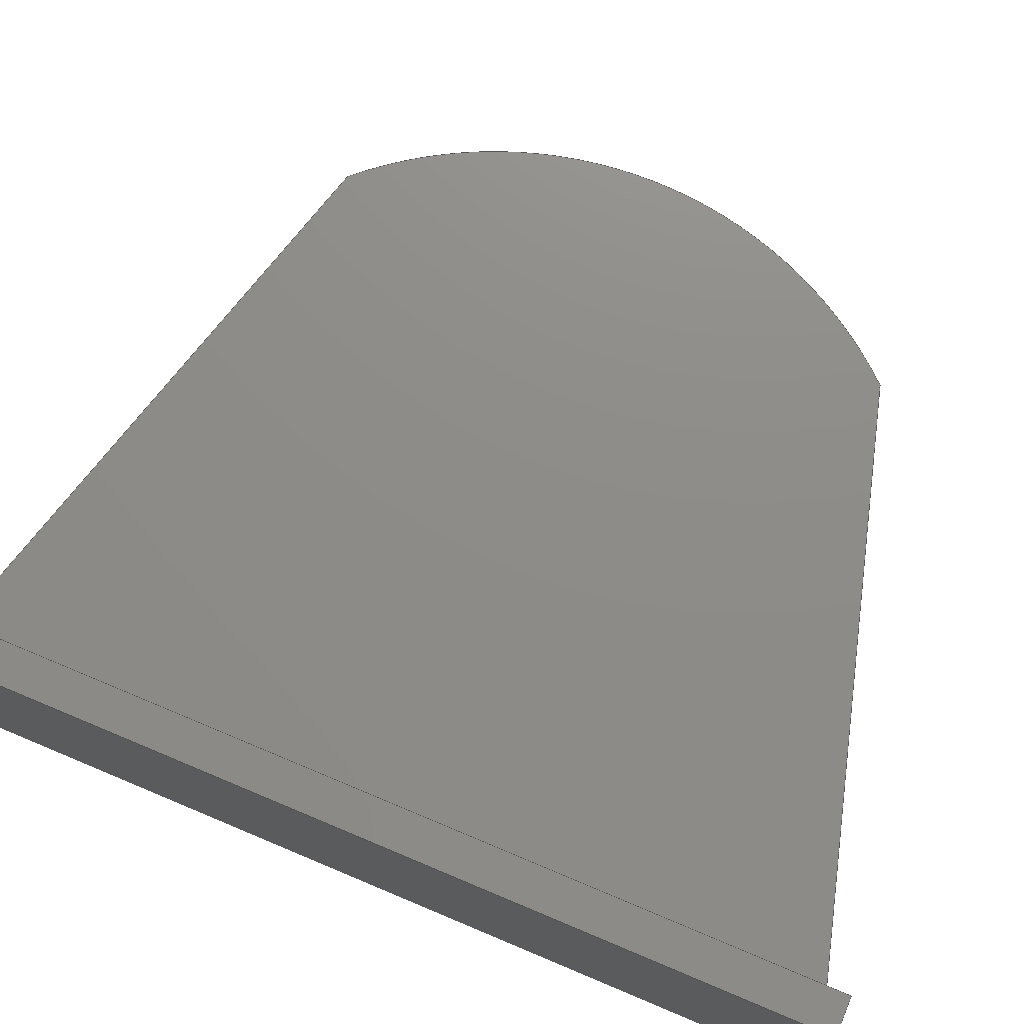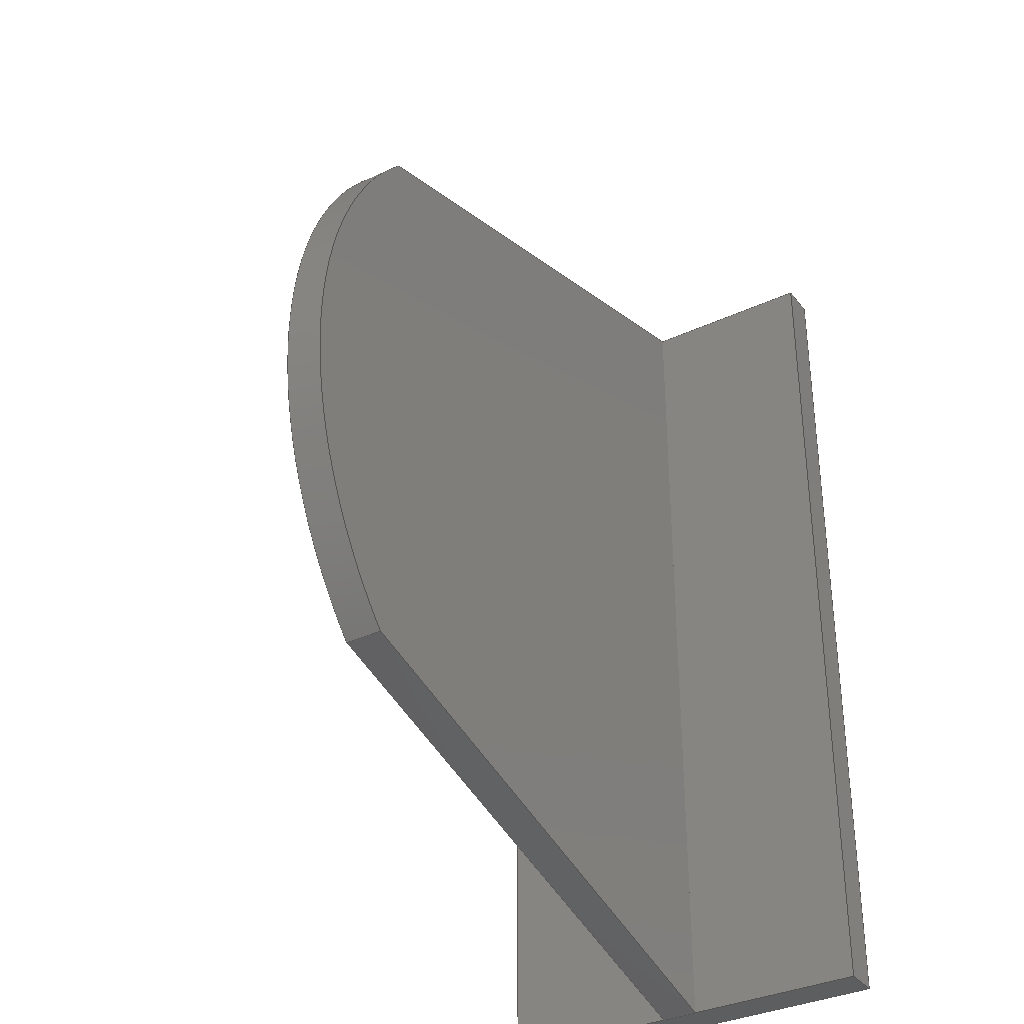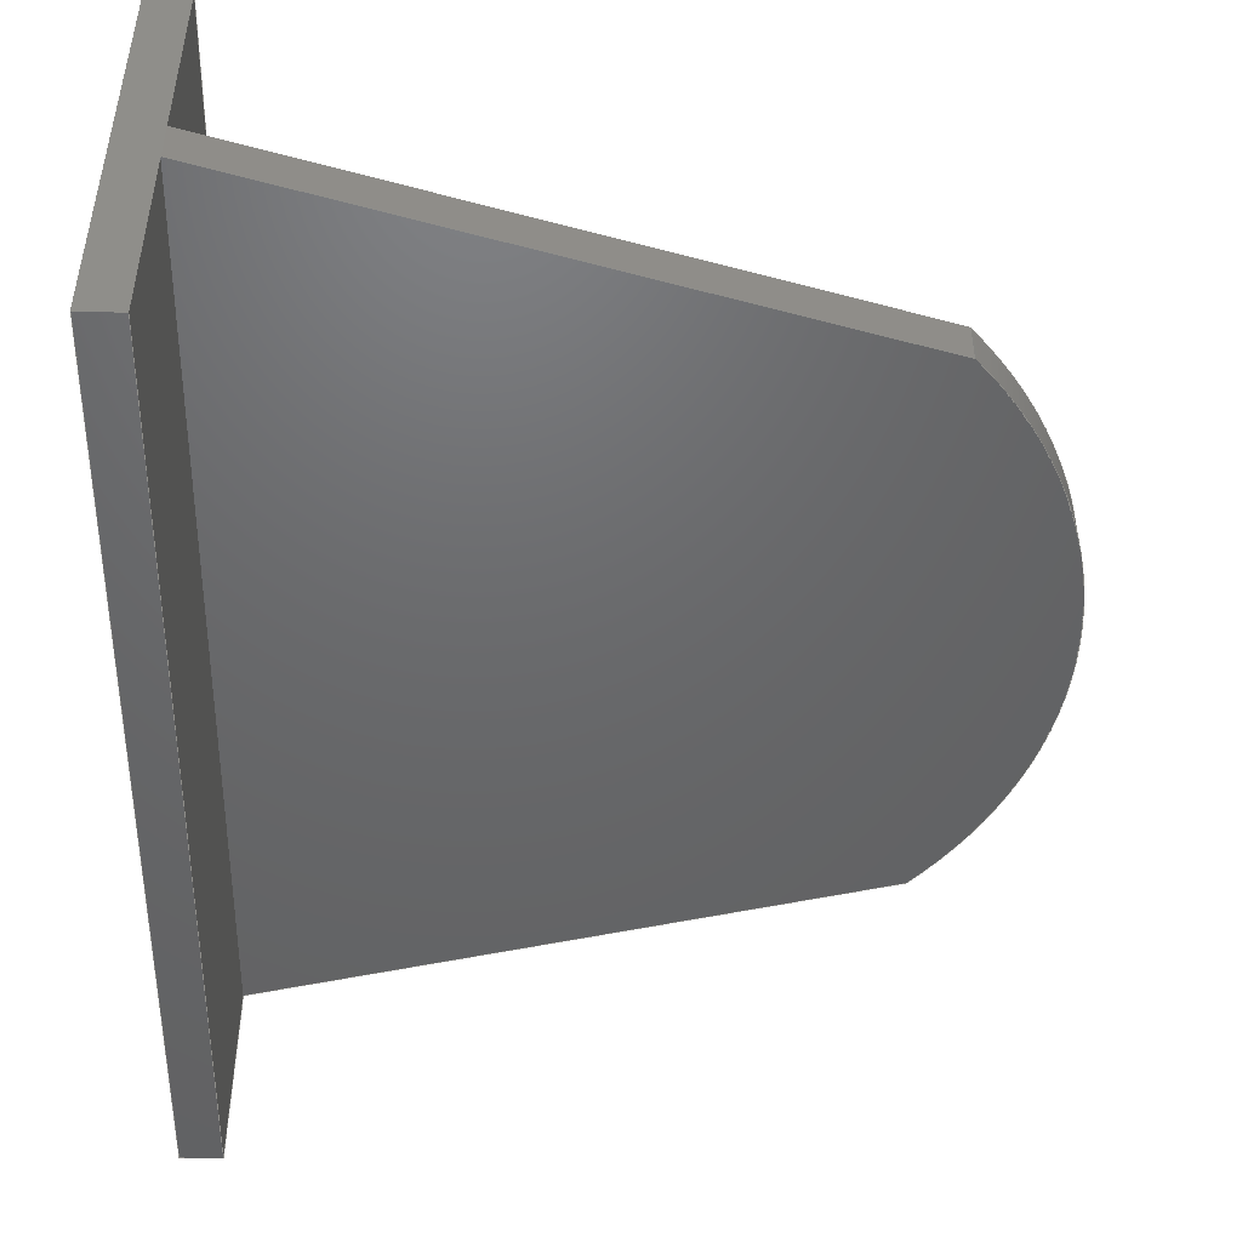
<metadata>
{"format":"step","ext":"step","renderer":"f3d","projection":"perspective","resolution":1024,"background":"white","views":[{"elev":74.8,"azim":-67.3,"up":"+Y"},{"elev":-34.6,"azim":122.1,"up":"+Z"},{"elev":-47.4,"azim":-1.3,"up":"+Y"}]}
</metadata>
<code>
ISO-10303-21;
DATA;
#1=MECHANICAL_DESIGN_GEOMETRIC_PRESENTATION_REPRESENTATION('',(#4),#338);
#2=SHAPE_REPRESENTATION_RELATIONSHIP('SRR','None',#345,#3);
#3=ADVANCED_BREP_SHAPE_REPRESENTATION('',(#5),#337);
#4=STYLED_ITEM('',(#355),#5);
#5=MANIFOLD_SOLID_BREP('Body1',#198);
#6=CIRCLE('',#214,16.6);
#7=CIRCLE('',#215,16.6);
#8=CYLINDRICAL_SURFACE('',#213,16.6);
#9=FACE_OUTER_BOUND('',#21,.T.);
#10=FACE_OUTER_BOUND('',#22,.T.);
#11=FACE_OUTER_BOUND('',#23,.T.);
#12=FACE_OUTER_BOUND('',#24,.T.);
#13=FACE_OUTER_BOUND('',#25,.T.);
#14=FACE_OUTER_BOUND('',#26,.T.);
#15=FACE_OUTER_BOUND('',#27,.T.);
#16=FACE_OUTER_BOUND('',#28,.T.);
#17=FACE_OUTER_BOUND('',#29,.T.);
#18=FACE_OUTER_BOUND('',#30,.T.);
#19=FACE_OUTER_BOUND('',#31,.T.);
#20=FACE_OUTER_BOUND('',#32,.T.);
#21=EDGE_LOOP('',(#123,#124,#125,#126));
#22=EDGE_LOOP('',(#127,#128,#129,#130));
#23=EDGE_LOOP('',(#131,#132,#133,#134));
#24=EDGE_LOOP('',(#135,#136,#137,#138,#139,#140));
#25=EDGE_LOOP('',(#141,#142,#143,#144));
#26=EDGE_LOOP('',(#145,#146,#147,#148));
#27=EDGE_LOOP('',(#149,#150,#151,#152));
#28=EDGE_LOOP('',(#153,#154,#155,#156));
#29=EDGE_LOOP('',(#157,#158,#159,#160,#161,#162));
#30=EDGE_LOOP('',(#163,#164,#165,#166));
#31=EDGE_LOOP('',(#167,#168,#169,#170));
#32=EDGE_LOOP('',(#171,#172,#173,#174));
#33=LINE('',#284,#57);
#34=LINE('',#286,#58);
#35=LINE('',#288,#59);
#36=LINE('',#289,#60);
#37=LINE('',#295,#61);
#38=LINE('',#298,#62);
#39=LINE('',#300,#63);
#40=LINE('',#301,#64);
#41=LINE('',#304,#65);
#42=LINE('',#306,#66);
#43=LINE('',#308,#67);
#44=LINE('',#310,#68);
#45=LINE('',#311,#69);
#46=LINE('',#313,#70);
#47=LINE('',#315,#71);
#48=LINE('',#318,#72);
#49=LINE('',#319,#73);
#50=LINE('',#322,#74);
#51=LINE('',#323,#75);
#52=LINE('',#326,#76);
#53=LINE('',#328,#77);
#54=LINE('',#329,#78);
#55=LINE('',#331,#79);
#56=LINE('',#333,#80);
#57=VECTOR('',#230,1);
#58=VECTOR('',#231,1);
#59=VECTOR('',#232,1);
#60=VECTOR('',#233,1);
#61=VECTOR('',#240,1);
#62=VECTOR('',#243,1);
#63=VECTOR('',#244,1);
#64=VECTOR('',#245,1);
#65=VECTOR('',#248,1);
#66=VECTOR('',#249,1);
#67=VECTOR('',#250,1);
#68=VECTOR('',#251,1);
#69=VECTOR('',#252,1);
#70=VECTOR('',#255,1);
#71=VECTOR('',#258,1);
#72=VECTOR('',#261,1);
#73=VECTOR('',#262,1);
#74=VECTOR('',#265,1);
#75=VECTOR('',#266,1);
#76=VECTOR('',#269,1);
#77=VECTOR('',#270,1);
#78=VECTOR('',#271,1);
#79=VECTOR('',#274,1);
#80=VECTOR('',#277,1);
#81=VERTEX_POINT('',#282);
#82=VERTEX_POINT('',#283);
#83=VERTEX_POINT('',#285);
#84=VERTEX_POINT('',#287);
#85=VERTEX_POINT('',#291);
#86=VERTEX_POINT('',#293);
#87=VERTEX_POINT('',#297);
#88=VERTEX_POINT('',#299);
#89=VERTEX_POINT('',#303);
#90=VERTEX_POINT('',#305);
#91=VERTEX_POINT('',#307);
#92=VERTEX_POINT('',#309);
#93=VERTEX_POINT('',#317);
#94=VERTEX_POINT('',#321);
#95=VERTEX_POINT('',#325);
#96=VERTEX_POINT('',#327);
#97=EDGE_CURVE('',#81,#82,#33,.T.);
#98=EDGE_CURVE('',#83,#81,#34,.T.);
#99=EDGE_CURVE('',#84,#83,#35,.T.);
#100=EDGE_CURVE('',#84,#82,#36,.T.);
#101=EDGE_CURVE('',#82,#85,#6,.T.);
#102=EDGE_CURVE('',#86,#84,#7,.T.);
#103=EDGE_CURVE('',#86,#85,#37,.T.);
#104=EDGE_CURVE('',#85,#87,#38,.T.);
#105=EDGE_CURVE('',#88,#86,#39,.T.);
#106=EDGE_CURVE('',#87,#88,#40,.T.);
#107=EDGE_CURVE('',#89,#88,#41,.T.);
#108=EDGE_CURVE('',#90,#89,#42,.T.);
#109=EDGE_CURVE('',#91,#90,#43,.T.);
#110=EDGE_CURVE('',#91,#92,#44,.T.);
#111=EDGE_CURVE('',#87,#92,#45,.T.);
#112=EDGE_CURVE('',#88,#83,#46,.T.);
#113=EDGE_CURVE('',#81,#87,#47,.T.);
#114=EDGE_CURVE('',#92,#93,#48,.T.);
#115=EDGE_CURVE('',#93,#81,#49,.T.);
#116=EDGE_CURVE('',#83,#94,#50,.T.);
#117=EDGE_CURVE('',#94,#89,#51,.T.);
#118=EDGE_CURVE('',#95,#93,#52,.T.);
#119=EDGE_CURVE('',#96,#95,#53,.T.);
#120=EDGE_CURVE('',#96,#94,#54,.T.);
#121=EDGE_CURVE('',#95,#91,#55,.T.);
#122=EDGE_CURVE('',#90,#96,#56,.T.);
#123=ORIENTED_EDGE('',*,*,#97,.F.);
#124=ORIENTED_EDGE('',*,*,#98,.F.);
#125=ORIENTED_EDGE('',*,*,#99,.F.);
#126=ORIENTED_EDGE('',*,*,#100,.T.);
#127=ORIENTED_EDGE('',*,*,#101,.F.);
#128=ORIENTED_EDGE('',*,*,#100,.F.);
#129=ORIENTED_EDGE('',*,*,#102,.F.);
#130=ORIENTED_EDGE('',*,*,#103,.T.);
#131=ORIENTED_EDGE('',*,*,#104,.F.);
#132=ORIENTED_EDGE('',*,*,#103,.F.);
#133=ORIENTED_EDGE('',*,*,#105,.F.);
#134=ORIENTED_EDGE('',*,*,#106,.F.);
#135=ORIENTED_EDGE('',*,*,#106,.T.);
#136=ORIENTED_EDGE('',*,*,#107,.F.);
#137=ORIENTED_EDGE('',*,*,#108,.F.);
#138=ORIENTED_EDGE('',*,*,#109,.F.);
#139=ORIENTED_EDGE('',*,*,#110,.T.);
#140=ORIENTED_EDGE('',*,*,#111,.F.);
#141=ORIENTED_EDGE('',*,*,#105,.T.);
#142=ORIENTED_EDGE('',*,*,#102,.T.);
#143=ORIENTED_EDGE('',*,*,#99,.T.);
#144=ORIENTED_EDGE('',*,*,#112,.F.);
#145=ORIENTED_EDGE('',*,*,#104,.T.);
#146=ORIENTED_EDGE('',*,*,#113,.F.);
#147=ORIENTED_EDGE('',*,*,#97,.T.);
#148=ORIENTED_EDGE('',*,*,#101,.T.);
#149=ORIENTED_EDGE('',*,*,#113,.T.);
#150=ORIENTED_EDGE('',*,*,#111,.T.);
#151=ORIENTED_EDGE('',*,*,#114,.T.);
#152=ORIENTED_EDGE('',*,*,#115,.T.);
#153=ORIENTED_EDGE('',*,*,#112,.T.);
#154=ORIENTED_EDGE('',*,*,#116,.T.);
#155=ORIENTED_EDGE('',*,*,#117,.T.);
#156=ORIENTED_EDGE('',*,*,#107,.T.);
#157=ORIENTED_EDGE('',*,*,#98,.T.);
#158=ORIENTED_EDGE('',*,*,#115,.F.);
#159=ORIENTED_EDGE('',*,*,#118,.F.);
#160=ORIENTED_EDGE('',*,*,#119,.F.);
#161=ORIENTED_EDGE('',*,*,#120,.T.);
#162=ORIENTED_EDGE('',*,*,#116,.F.);
#163=ORIENTED_EDGE('',*,*,#121,.F.);
#164=ORIENTED_EDGE('',*,*,#118,.T.);
#165=ORIENTED_EDGE('',*,*,#114,.F.);
#166=ORIENTED_EDGE('',*,*,#110,.F.);
#167=ORIENTED_EDGE('',*,*,#122,.F.);
#168=ORIENTED_EDGE('',*,*,#108,.T.);
#169=ORIENTED_EDGE('',*,*,#117,.F.);
#170=ORIENTED_EDGE('',*,*,#120,.F.);
#171=ORIENTED_EDGE('',*,*,#122,.T.);
#172=ORIENTED_EDGE('',*,*,#119,.T.);
#173=ORIENTED_EDGE('',*,*,#121,.T.);
#174=ORIENTED_EDGE('',*,*,#109,.T.);
#175=PLANE('',#212);
#176=PLANE('',#216);
#177=PLANE('',#217);
#178=PLANE('',#218);
#179=PLANE('',#219);
#180=PLANE('',#220);
#181=PLANE('',#221);
#182=PLANE('',#222);
#183=PLANE('',#223);
#184=PLANE('',#224);
#185=PLANE('',#225);
#186=ADVANCED_FACE('',(#9),#175,.F.);
#187=ADVANCED_FACE('',(#10),#8,.T.);
#188=ADVANCED_FACE('',(#11),#176,.F.);
#189=ADVANCED_FACE('',(#12),#177,.T.);
#190=ADVANCED_FACE('',(#13),#178,.T.);
#191=ADVANCED_FACE('',(#14),#179,.T.);
#192=ADVANCED_FACE('',(#15),#180,.T.);
#193=ADVANCED_FACE('',(#16),#181,.T.);
#194=ADVANCED_FACE('',(#17),#182,.T.);
#195=ADVANCED_FACE('',(#18),#183,.T.);
#196=ADVANCED_FACE('',(#19),#184,.T.);
#197=ADVANCED_FACE('',(#20),#185,.F.);
#198=CLOSED_SHELL('',(#186,#187,#188,#189,#190,#191,#192,#193,#194,#195,
#196,#197));
#199=DERIVED_UNIT_ELEMENT(#201,1);
#200=DERIVED_UNIT_ELEMENT(#340,3);
#201=(
MASS_UNIT()
NAMED_UNIT(*)
SI_UNIT(.KILO.,.GRAM.)
);
#202=DERIVED_UNIT((#199,#200));
#203=MEASURE_REPRESENTATION_ITEM('density measure',
POSITIVE_RATIO_MEASURE(7850),#202);
#204=PROPERTY_DEFINITION_REPRESENTATION(#209,#206);
#205=PROPERTY_DEFINITION_REPRESENTATION(#210,#207);
#206=REPRESENTATION('material name',(#208),#337);
#207=REPRESENTATION('density',(#203),#337);
#208=DESCRIPTIVE_REPRESENTATION_ITEM('Steel','Steel');
#209=PROPERTY_DEFINITION('material property','material name',#347);
#210=PROPERTY_DEFINITION('material property','density of part',#347);
#211=AXIS2_PLACEMENT_3D('placement',#280,#226,#227);
#212=AXIS2_PLACEMENT_3D('',#281,#228,#229);
#213=AXIS2_PLACEMENT_3D('',#290,#234,#235);
#214=AXIS2_PLACEMENT_3D('',#292,#236,#237);
#215=AXIS2_PLACEMENT_3D('',#294,#238,#239);
#216=AXIS2_PLACEMENT_3D('',#296,#241,#242);
#217=AXIS2_PLACEMENT_3D('',#302,#246,#247);
#218=AXIS2_PLACEMENT_3D('',#312,#253,#254);
#219=AXIS2_PLACEMENT_3D('',#314,#256,#257);
#220=AXIS2_PLACEMENT_3D('',#316,#259,#260);
#221=AXIS2_PLACEMENT_3D('',#320,#263,#264);
#222=AXIS2_PLACEMENT_3D('',#324,#267,#268);
#223=AXIS2_PLACEMENT_3D('',#330,#272,#273);
#224=AXIS2_PLACEMENT_3D('',#332,#275,#276);
#225=AXIS2_PLACEMENT_3D('',#334,#278,#279);
#226=DIRECTION('axis',(0,0,1));
#227=DIRECTION('refdir',(1,0,0));
#228=DIRECTION('center_axis',(-0.2694,0,-0.963));
#229=DIRECTION('ref_axis',(-0.963,0,0.2694));
#230=DIRECTION('',(0.963,0,-0.2694));
#231=DIRECTION('',(0,1,0));
#232=DIRECTION('',(-0.963,0,0.2694));
#233=DIRECTION('',(0,1,0));
#234=DIRECTION('center_axis',(0,1,0));
#235=DIRECTION('ref_axis',(0.7242,0,-0.6896));
#236=DIRECTION('center_axis',(0,1,0));
#237=DIRECTION('ref_axis',(0.7242,0,-0.6896));
#238=DIRECTION('center_axis',(0,-1,0));
#239=DIRECTION('ref_axis',(0.7242,0,-0.6896));
#240=DIRECTION('',(0,1,0));
#241=DIRECTION('center_axis',(-0.2694,0,0.963));
#242=DIRECTION('ref_axis',(0.963,0,0.2694));
#243=DIRECTION('',(-0.963,0,-0.2694));
#244=DIRECTION('',(0.963,0,0.2694));
#245=DIRECTION('',(0,-1,0));
#246=DIRECTION('center_axis',(0,0,-1));
#247=DIRECTION('ref_axis',(0,1,0));
#248=DIRECTION('',(0,1,0));
#249=DIRECTION('',(1,0,0));
#250=DIRECTION('',(0,-1,0));
#251=DIRECTION('',(1,0,0));
#252=DIRECTION('',(0,1,0));
#253=DIRECTION('center_axis',(0,-1,0));
#254=DIRECTION('ref_axis',(0,0,-1));
#255=DIRECTION('',(0,0,1));
#256=DIRECTION('center_axis',(0,1,0));
#257=DIRECTION('ref_axis',(0,0,1));
#258=DIRECTION('',(0,0,-1));
#259=DIRECTION('center_axis',(1,0,0));
#260=DIRECTION('ref_axis',(0,0,-1));
#261=DIRECTION('',(0,0,1));
#262=DIRECTION('',(0,-1,0));
#263=DIRECTION('center_axis',(1,0,0));
#264=DIRECTION('ref_axis',(0,0,-1));
#265=DIRECTION('',(0,-1,0));
#266=DIRECTION('',(0,0,-1));
#267=DIRECTION('center_axis',(0,0,1));
#268=DIRECTION('ref_axis',(0,-1,0));
#269=DIRECTION('',(1,0,0));
#270=DIRECTION('',(0,1,0));
#271=DIRECTION('',(1,0,0));
#272=DIRECTION('center_axis',(0,1,0));
#273=DIRECTION('ref_axis',(0,0,1));
#274=DIRECTION('',(0,0,-1));
#275=DIRECTION('center_axis',(0,-1,0));
#276=DIRECTION('ref_axis',(0,0,-1));
#277=DIRECTION('',(0,0,1));
#278=DIRECTION('center_axis',(1,0,0));
#279=DIRECTION('ref_axis',(0,0,-1));
#280=CARTESIAN_POINT('',(0,0,0));
#281=CARTESIAN_POINT('Origin',(24.92,-3.75,-0.05113));
#282=CARTESIAN_POINT('',(1.5,-2.25,6.5));
#283=CARTESIAN_POINT('',(24.92,-2.25,-0.05113));
#284=CARTESIAN_POINT('',(17.88,-2.25,1.918));
#285=CARTESIAN_POINT('',(1.5,-3.75,6.5));
#286=CARTESIAN_POINT('',(1.5,0.625,6.5));
#287=CARTESIAN_POINT('',(24.92,-3.75,-0.05113));
#288=CARTESIAN_POINT('',(13.21,-3.75,3.224));
#289=CARTESIAN_POINT('',(24.92,-3.75,-0.05113));
#290=CARTESIAN_POINT('Origin',(12.9,-3.75,-11.5));
#291=CARTESIAN_POINT('',(24.92,-2.25,-22.95));
#292=CARTESIAN_POINT('Origin',(12.9,-2.25,-11.5));
#293=CARTESIAN_POINT('',(24.92,-3.75,-22.95));
#294=CARTESIAN_POINT('Origin',(12.9,-3.75,-11.5));
#295=CARTESIAN_POINT('',(24.92,-3.75,-22.95));
#296=CARTESIAN_POINT('Origin',(1.5,-3.75,-29.5));
#297=CARTESIAN_POINT('',(1.5,-2.25,-29.5));
#298=CARTESIAN_POINT('',(1.5,-2.25,-29.5));
#299=CARTESIAN_POINT('',(1.5,-3.75,-29.5));
#300=CARTESIAN_POINT('',(6.169,-3.75,-28.19));
#301=CARTESIAN_POINT('',(1.5,-7.375,-29.5));
#302=CARTESIAN_POINT('Origin',(0,-11,-29.5));
#303=CARTESIAN_POINT('',(1.5,-11,-29.5));
#304=CARTESIAN_POINT('',(1.5,5,-29.5));
#305=CARTESIAN_POINT('',(0,-11,-29.5));
#306=CARTESIAN_POINT('',(0,-11,-29.5));
#307=CARTESIAN_POINT('',(0,5,-29.5));
#308=CARTESIAN_POINT('',(0,5,-29.5));
#309=CARTESIAN_POINT('',(1.5,5,-29.5));
#310=CARTESIAN_POINT('',(0,5,-29.5));
#311=CARTESIAN_POINT('',(1.5,5,-29.5));
#312=CARTESIAN_POINT('Origin',(1.5,-3.75,6.5));
#313=CARTESIAN_POINT('',(1.5,-3.75,-2.5));
#314=CARTESIAN_POINT('Origin',(1.5,-2.25,-29.5));
#315=CARTESIAN_POINT('',(1.5,-2.25,-20.5));
#316=CARTESIAN_POINT('Origin',(1.5,-3,-11.5));
#317=CARTESIAN_POINT('',(1.5,5,6.5));
#318=CARTESIAN_POINT('',(1.5,5,6.5));
#319=CARTESIAN_POINT('',(1.5,-11,6.5));
#320=CARTESIAN_POINT('Origin',(1.5,-3,-11.5));
#321=CARTESIAN_POINT('',(1.5,-11,6.5));
#322=CARTESIAN_POINT('',(1.5,-11,6.5));
#323=CARTESIAN_POINT('',(1.5,-11,-29.5));
#324=CARTESIAN_POINT('Origin',(0,5,6.5));
#325=CARTESIAN_POINT('',(0,5,6.5));
#326=CARTESIAN_POINT('',(0,5,6.5));
#327=CARTESIAN_POINT('',(0,-11,6.5));
#328=CARTESIAN_POINT('',(0,-11,6.5));
#329=CARTESIAN_POINT('',(0,-11,6.5));
#330=CARTESIAN_POINT('Origin',(0,5,-29.5));
#331=CARTESIAN_POINT('',(0,5,6.5));
#332=CARTESIAN_POINT('Origin',(0,-11,6.5));
#333=CARTESIAN_POINT('',(0,-11,-29.5));
#334=CARTESIAN_POINT('Origin',(0,-3,-11.5));
#335=UNCERTAINTY_MEASURE_WITH_UNIT(LENGTH_MEASURE(0.001),#339,
'DISTANCE_ACCURACY_VALUE',
'Maximum model space distance between geometric entities at asserted c
onnectivities');
#336=UNCERTAINTY_MEASURE_WITH_UNIT(LENGTH_MEASURE(0.001),#339,
'DISTANCE_ACCURACY_VALUE',
'Maximum model space distance between geometric entities at asserted c
onnectivities');
#337=(
GEOMETRIC_REPRESENTATION_CONTEXT(3)
GLOBAL_UNCERTAINTY_ASSIGNED_CONTEXT((#335))
GLOBAL_UNIT_ASSIGNED_CONTEXT((#339,#341,#342))
REPRESENTATION_CONTEXT('','3D')
);
#338=(
GEOMETRIC_REPRESENTATION_CONTEXT(3)
GLOBAL_UNCERTAINTY_ASSIGNED_CONTEXT((#336))
GLOBAL_UNIT_ASSIGNED_CONTEXT((#339,#341,#342))
REPRESENTATION_CONTEXT('','3D')
);
#339=(
LENGTH_UNIT()
NAMED_UNIT(*)
SI_UNIT(.CENTI.,.METRE.)
);
#340=(
LENGTH_UNIT()
NAMED_UNIT(*)
SI_UNIT($,.METRE.)
);
#341=(
NAMED_UNIT(*)
PLANE_ANGLE_UNIT()
SI_UNIT($,.RADIAN.)
);
#342=(
NAMED_UNIT(*)
SI_UNIT($,.STERADIAN.)
SOLID_ANGLE_UNIT()
);
#343=SHAPE_DEFINITION_REPRESENTATION(#344,#345);
#344=PRODUCT_DEFINITION_SHAPE('',$,#347);
#345=SHAPE_REPRESENTATION('',(#211),#337);
#346=PRODUCT_DEFINITION_CONTEXT('part definition',#351,'design');
#347=PRODUCT_DEFINITION('Basis v18 (1)','Basis v18 (1)',#348,#346);
#348=PRODUCT_DEFINITION_FORMATION('',$,#353);
#349=PRODUCT_RELATED_PRODUCT_CATEGORY('Basis v18 (1)','Basis v18 (1)',(#353));
#350=APPLICATION_PROTOCOL_DEFINITION('international standard',
'automotive_design',2009,#351);
#351=APPLICATION_CONTEXT(
'Core Data for Automotive Mechanical Design Process');
#352=PRODUCT_CONTEXT('part definition',#351,'mechanical');
#353=PRODUCT('Basis v18 (1)','Basis v18 (1)',$,(#352));
#354=PRESENTATION_STYLE_ASSIGNMENT((#356));
#355=PRESENTATION_STYLE_ASSIGNMENT((#357));
#356=SURFACE_STYLE_USAGE(.BOTH.,#358);
#357=SURFACE_STYLE_USAGE(.BOTH.,#359);
#358=SURFACE_SIDE_STYLE('',(#360));
#359=SURFACE_SIDE_STYLE('',(#361));
#360=SURFACE_STYLE_FILL_AREA(#362);
#361=SURFACE_STYLE_FILL_AREA(#363);
#362=FILL_AREA_STYLE('Steel - Satin',(#364));
#363=FILL_AREA_STYLE('Paint - Metallic (Blue)',(#365));
#364=FILL_AREA_STYLE_COLOUR('Steel - Satin',#366);
#365=FILL_AREA_STYLE_COLOUR('Paint - Metallic (Blue)',#367);
#366=COLOUR_RGB('Steel - Satin',0.6275,0.6275,0.6275);
#367=COLOUR_RGB('Paint - Metallic (Blue)',0.1882,0.2314,
0.5882);
ENDSEC;
END-ISO-10303-21;

</code>
